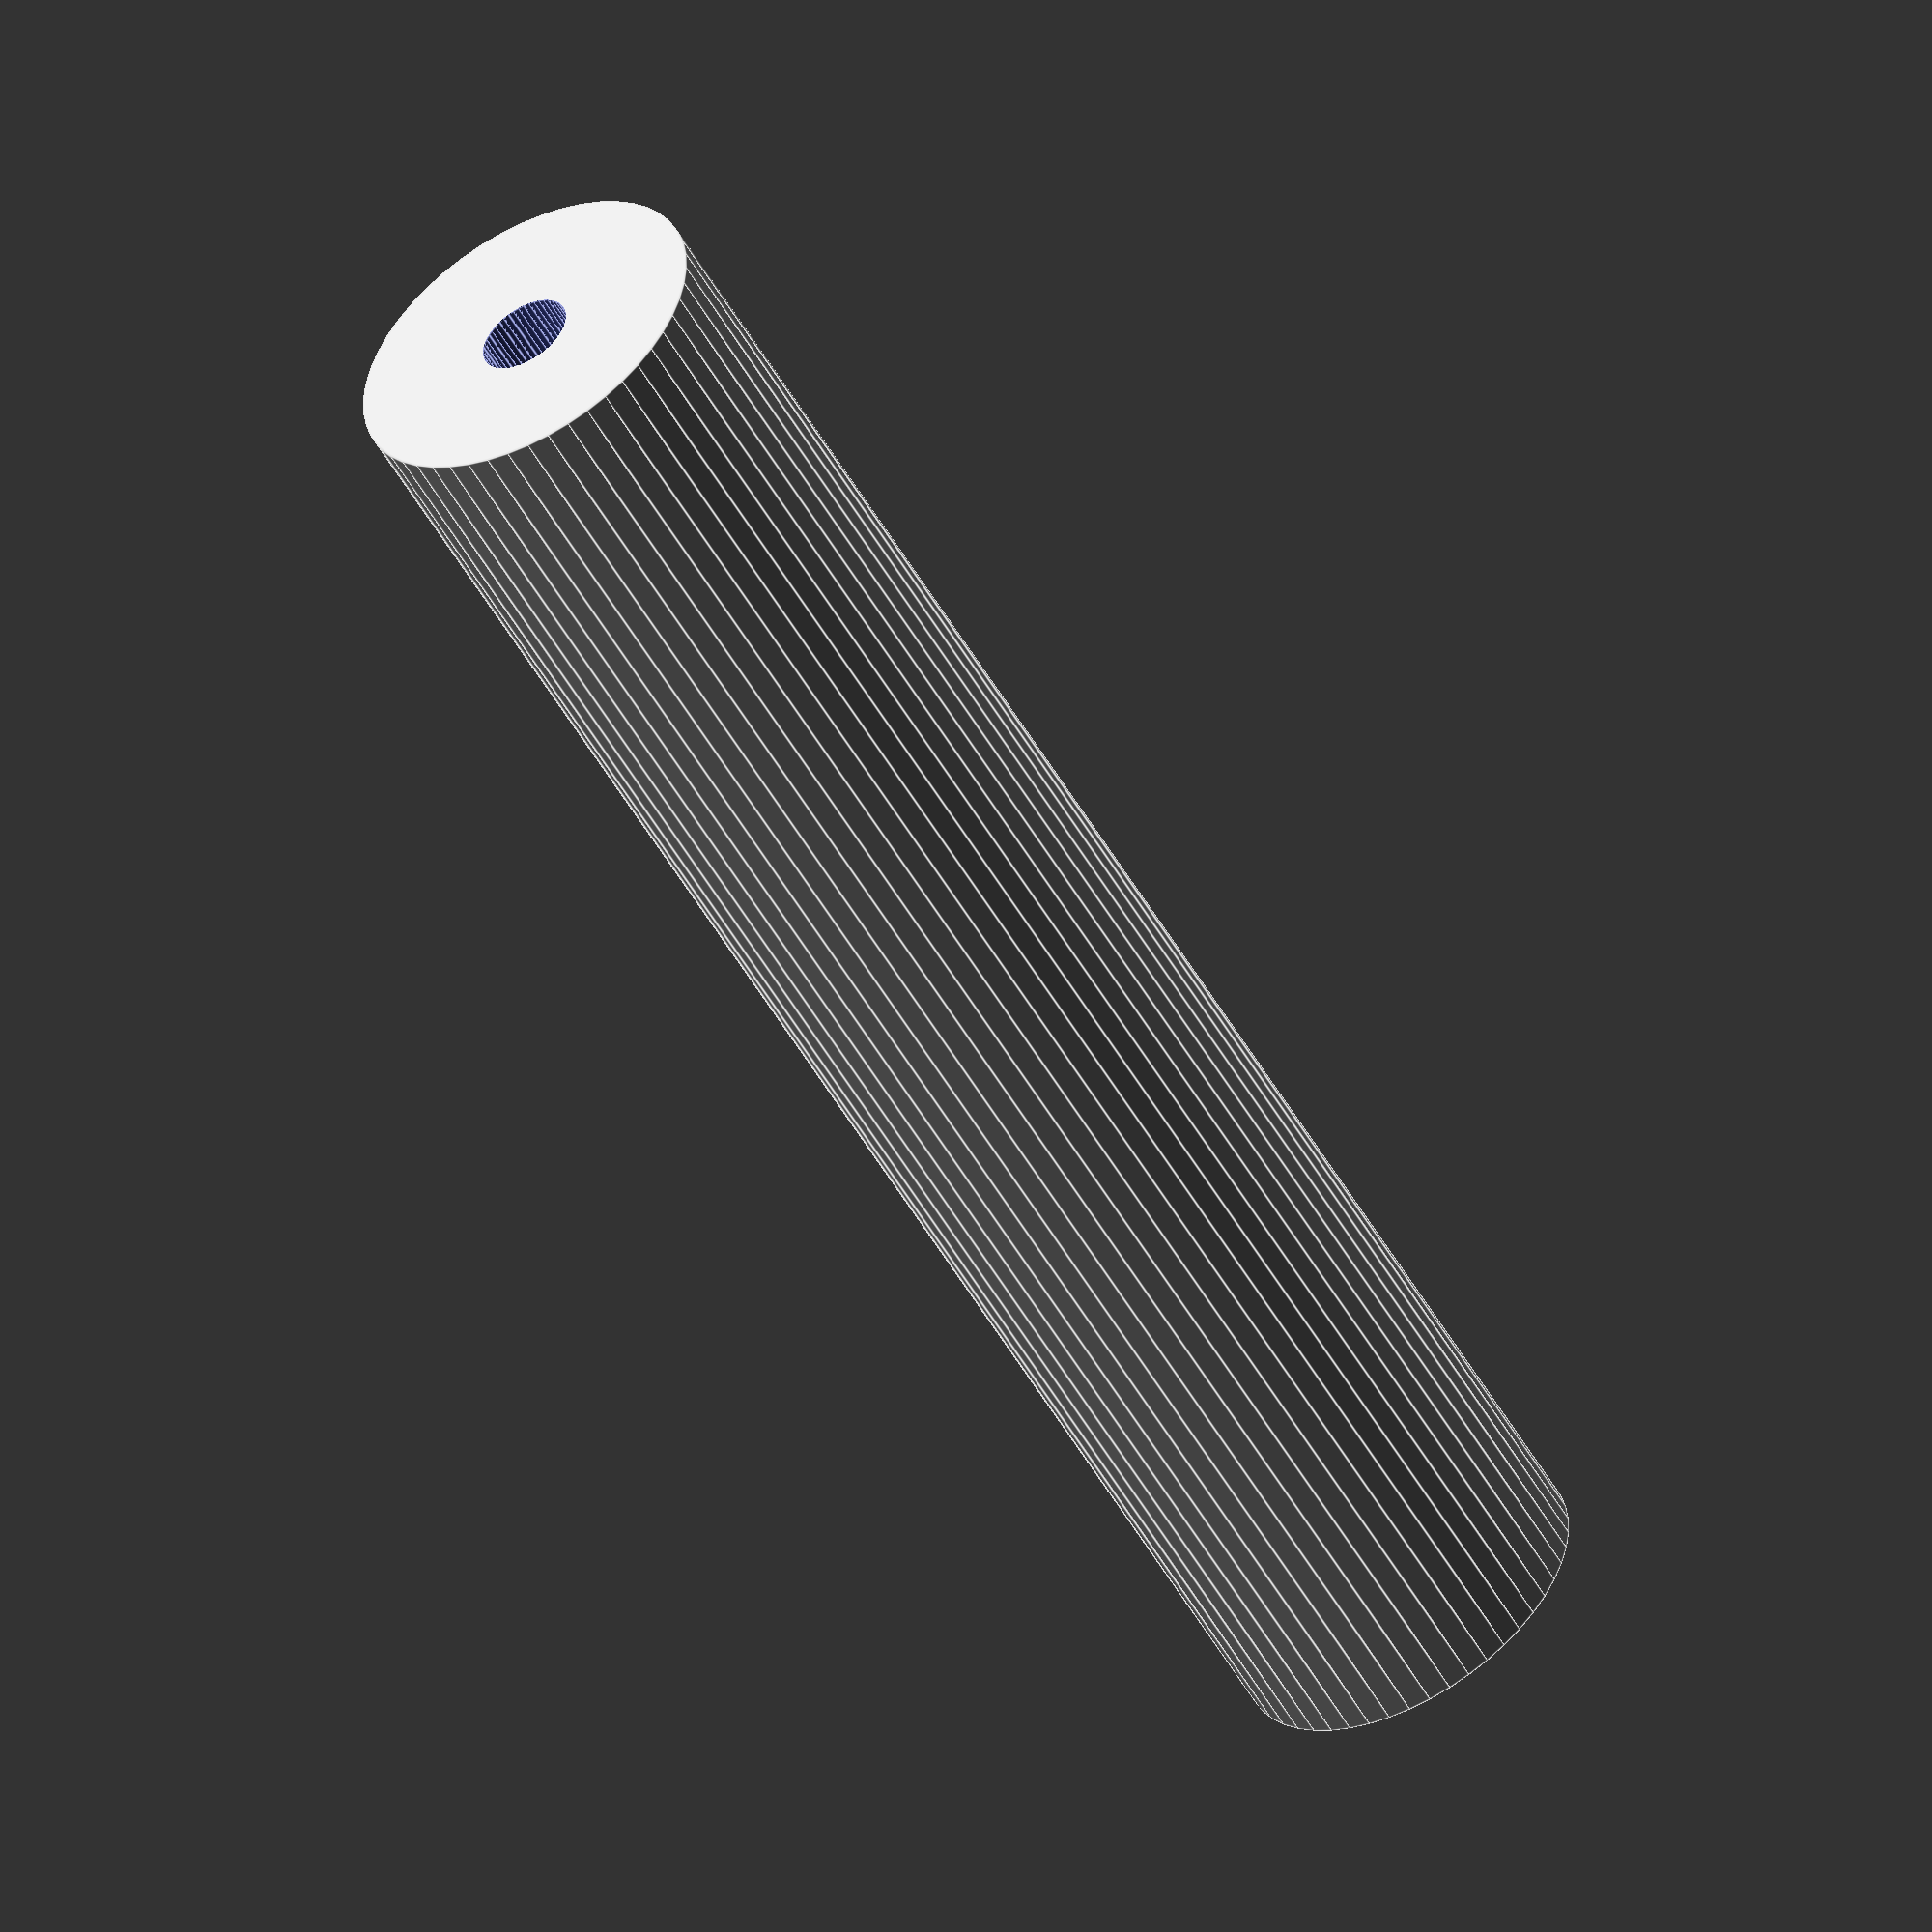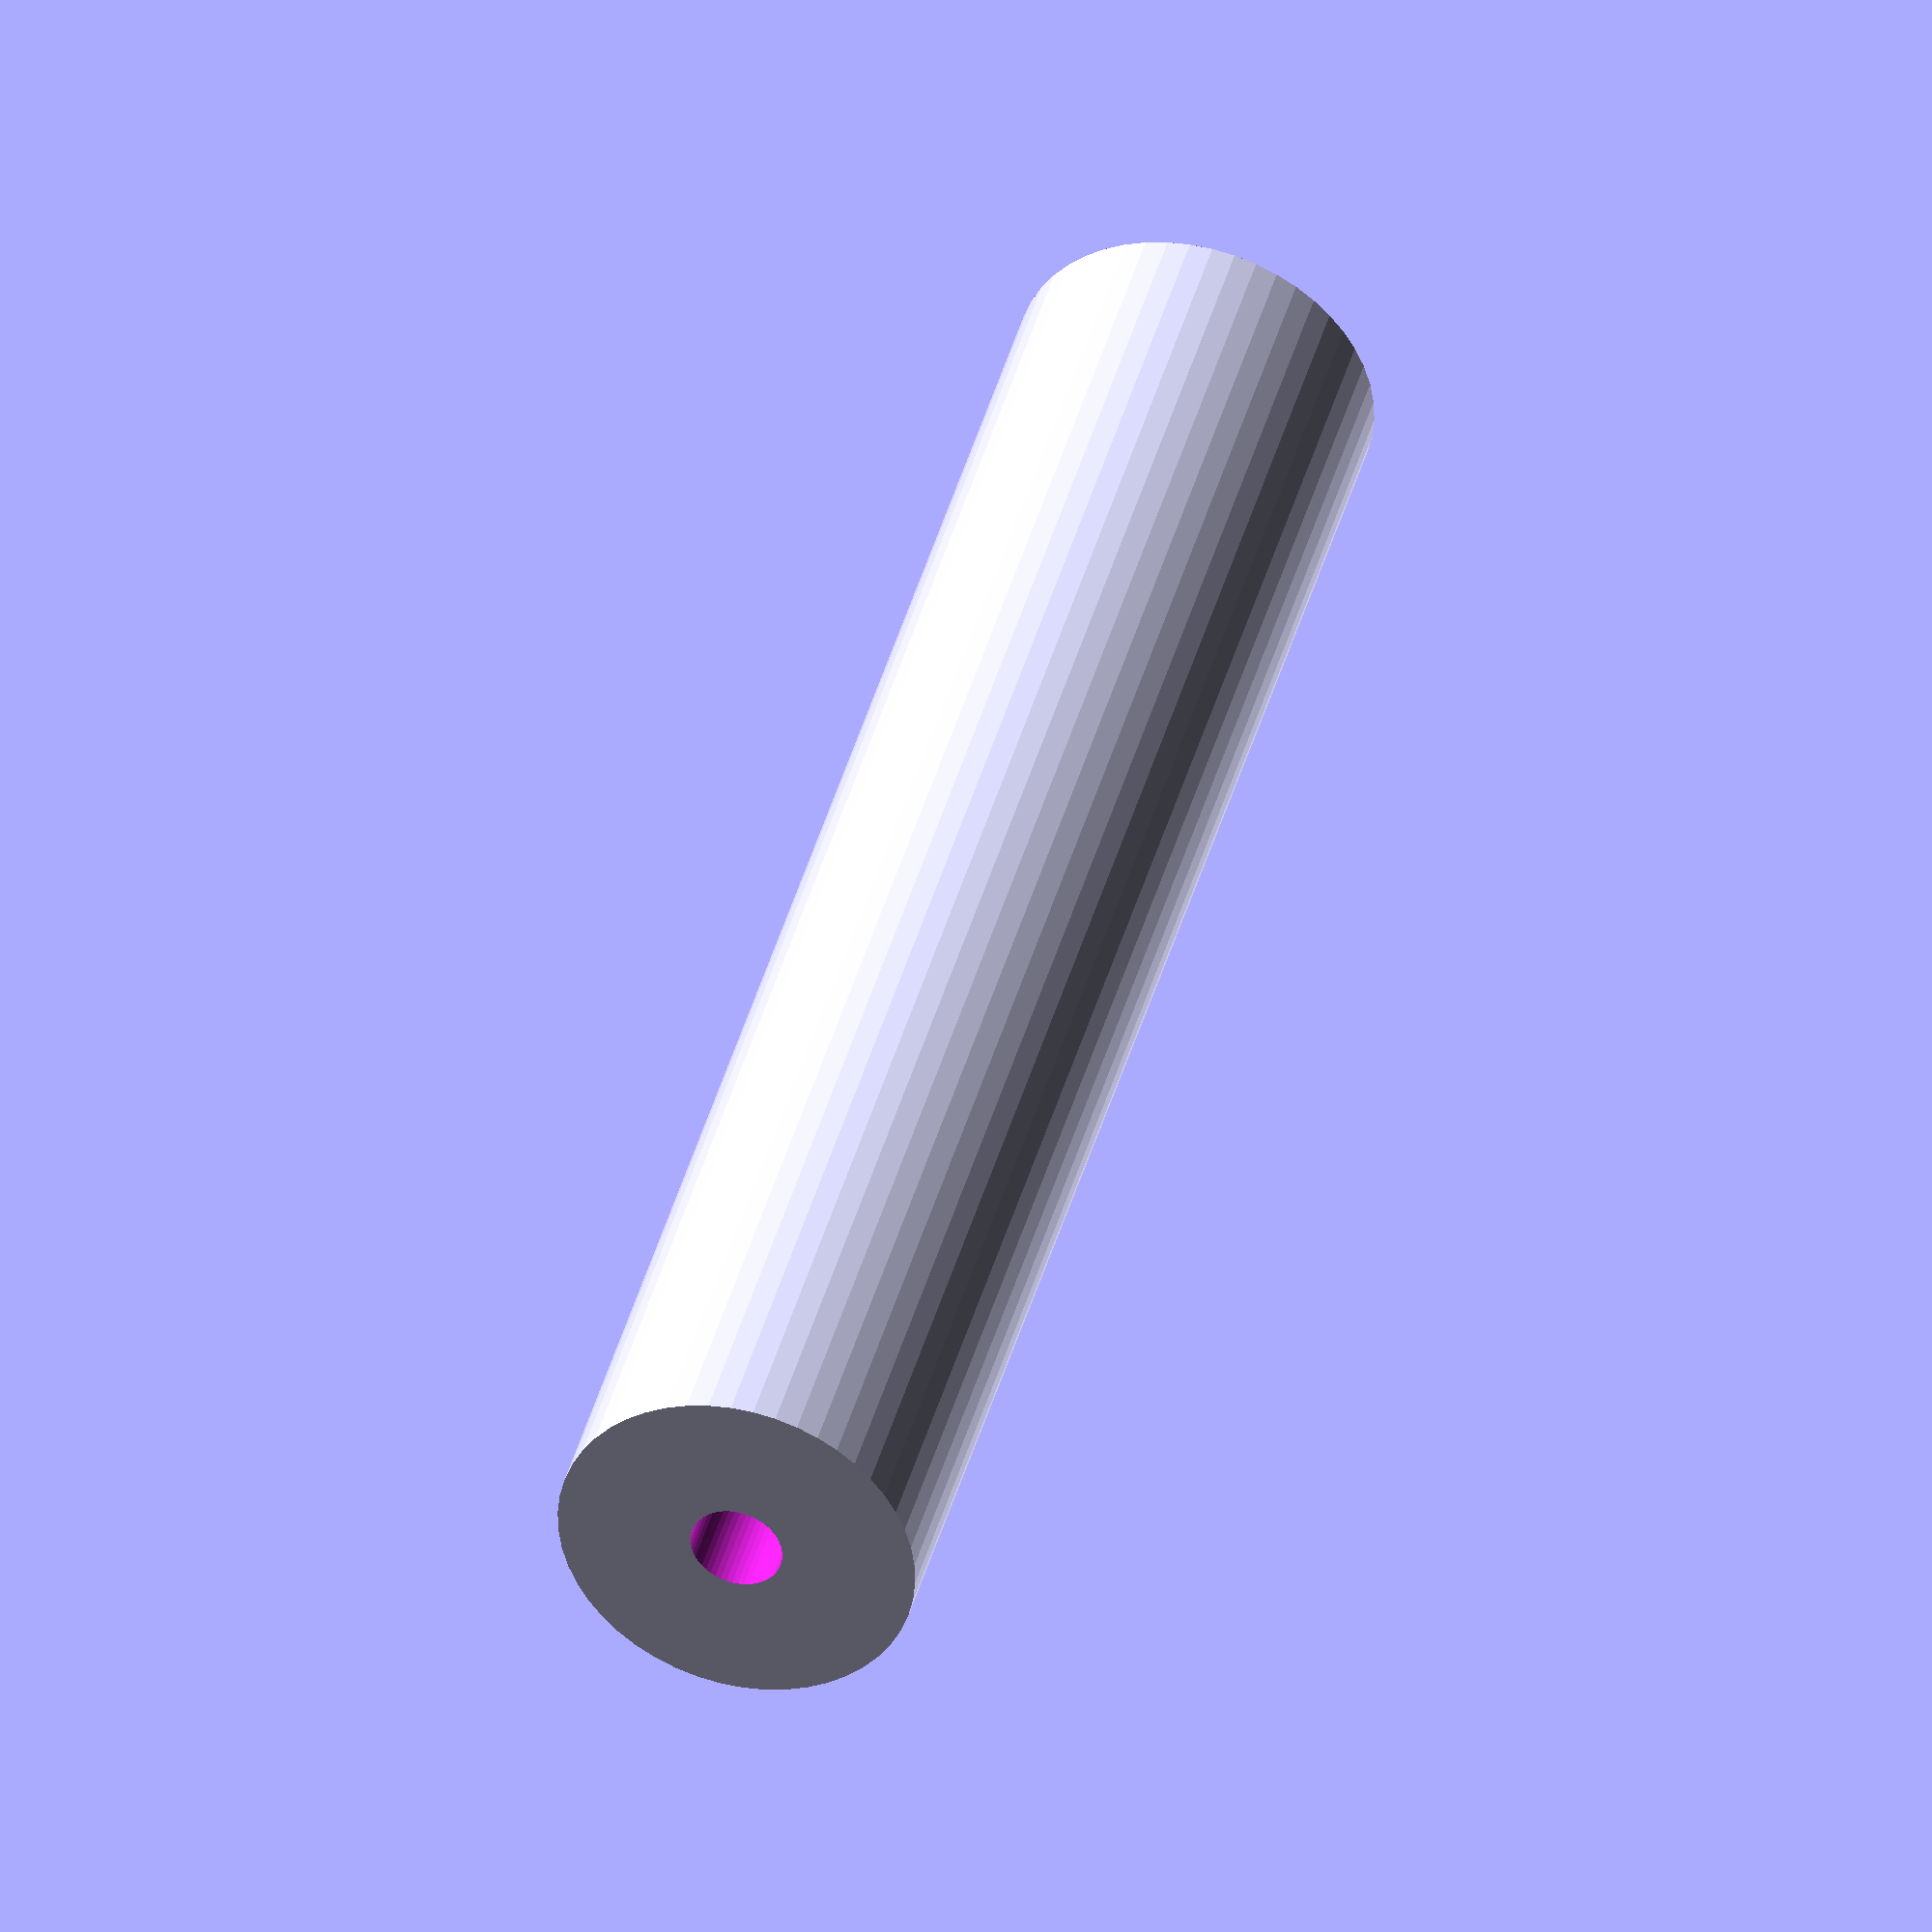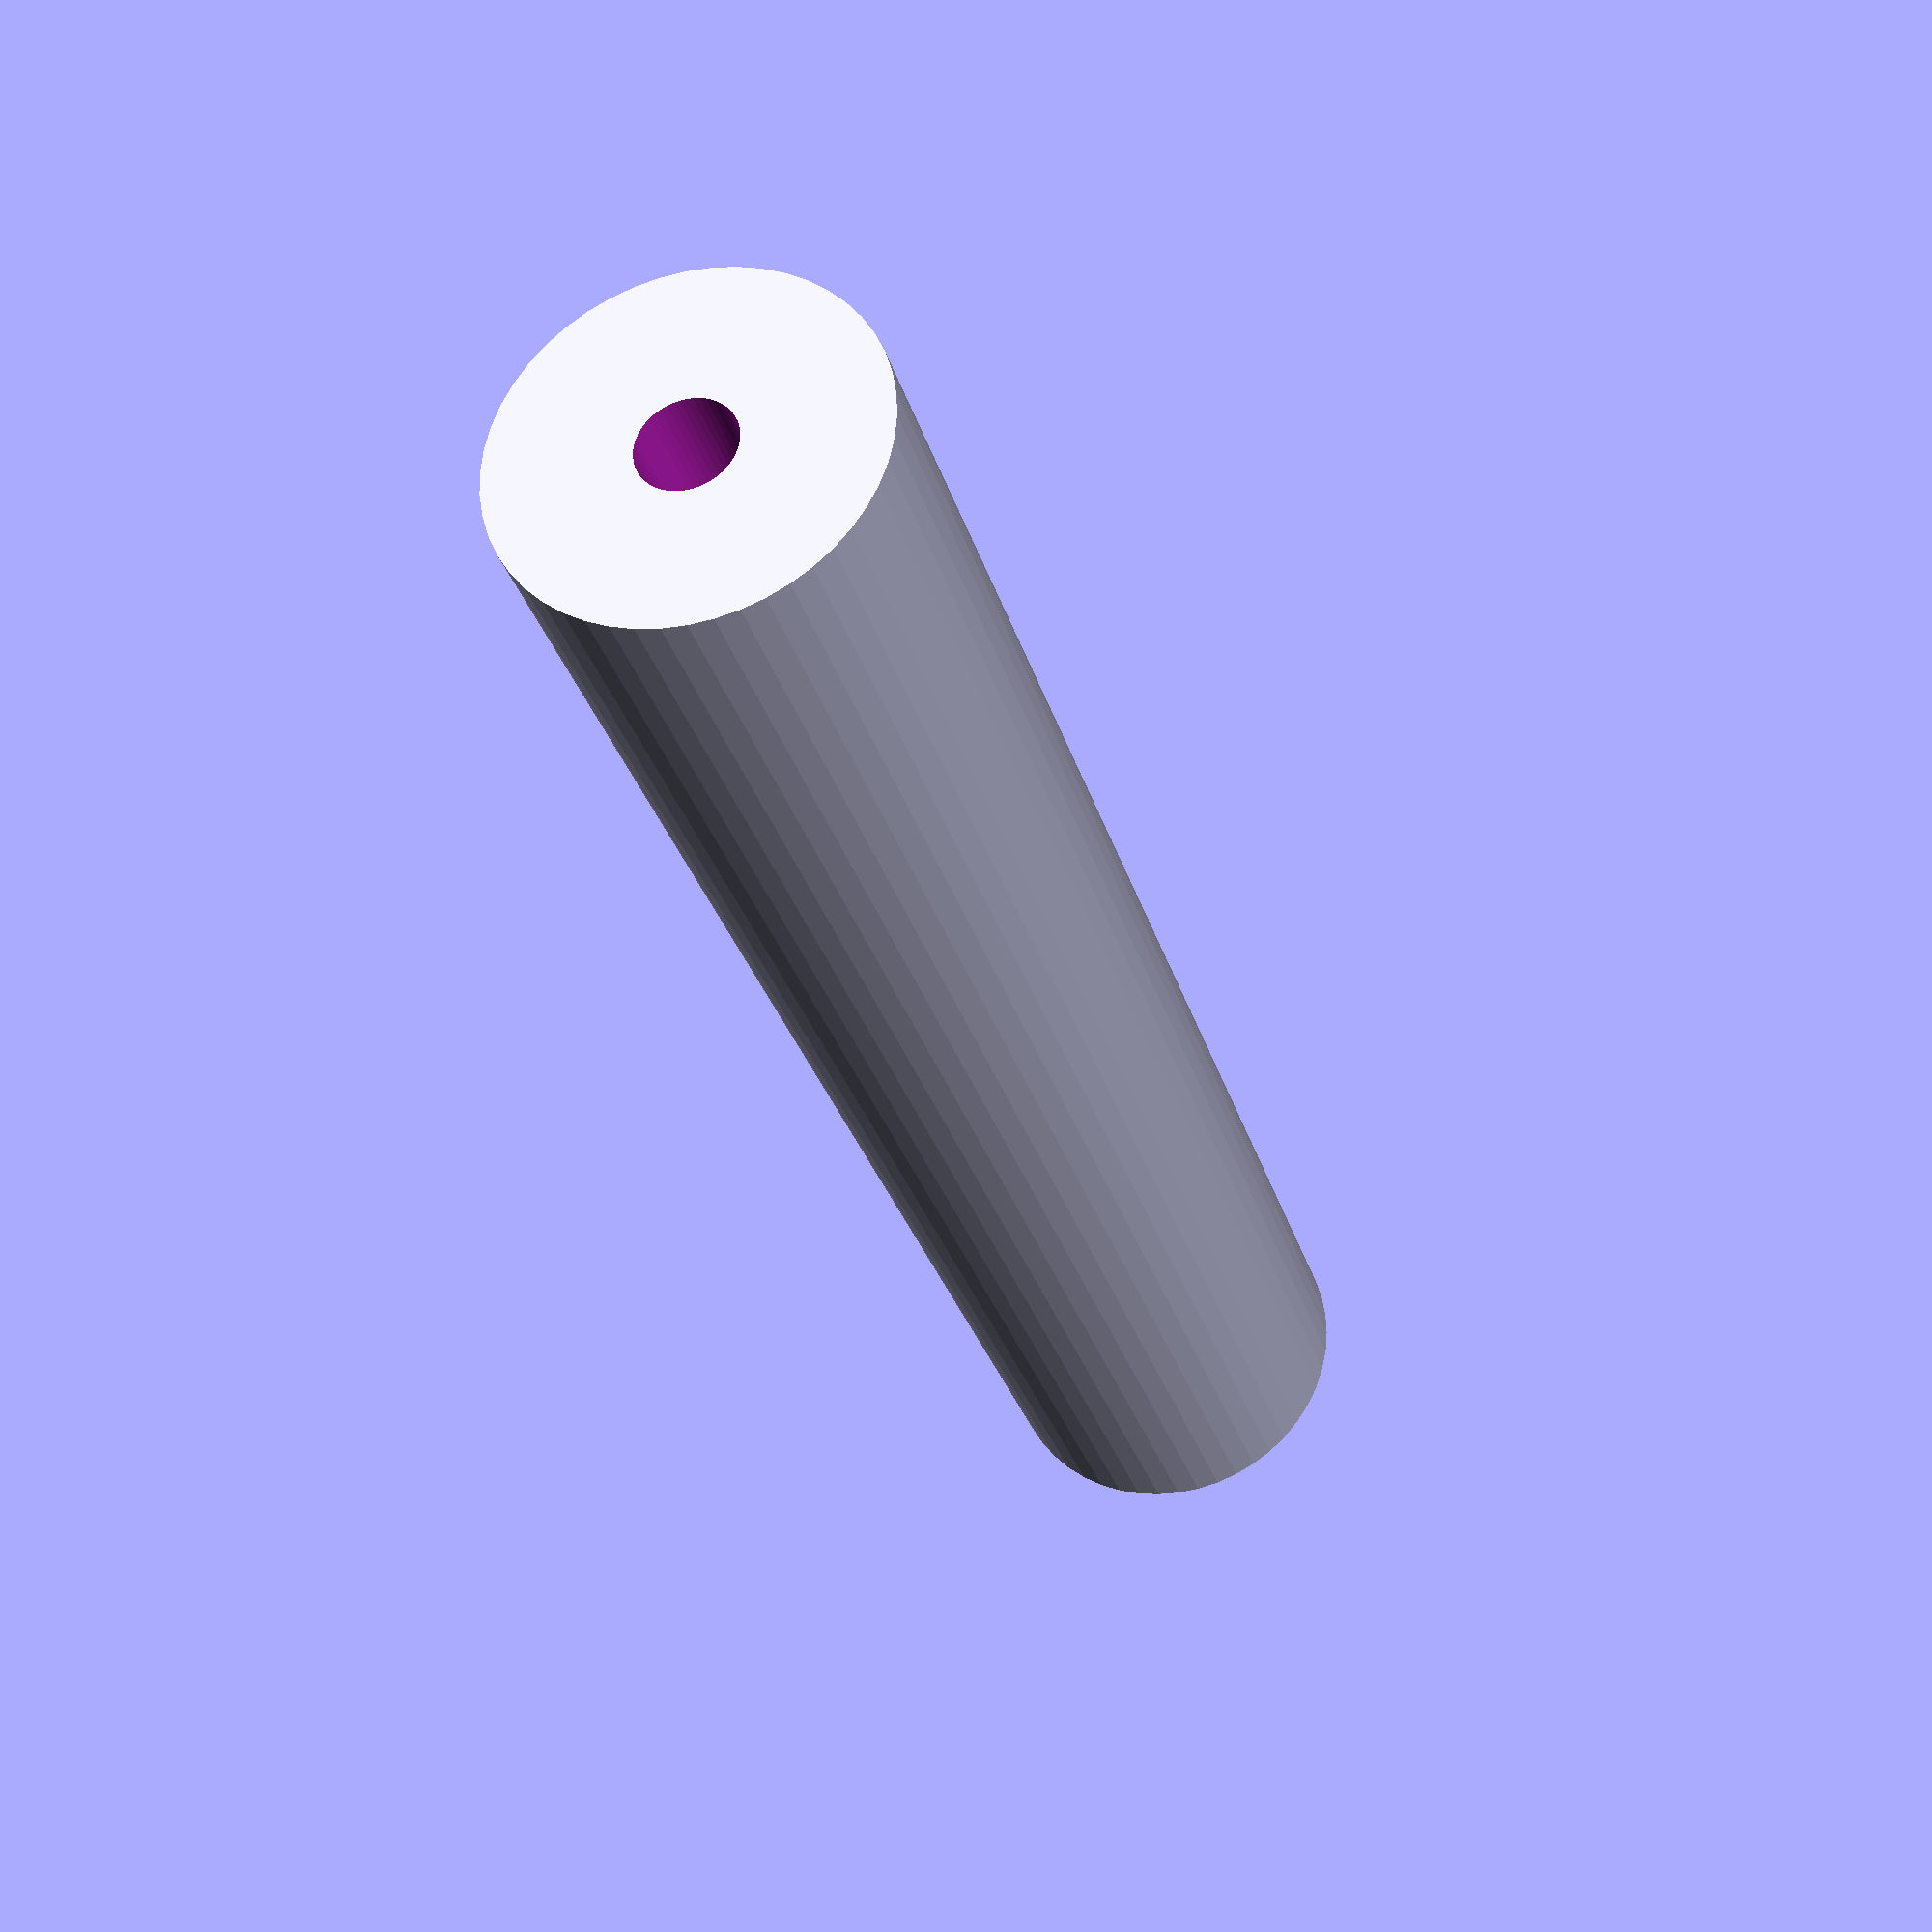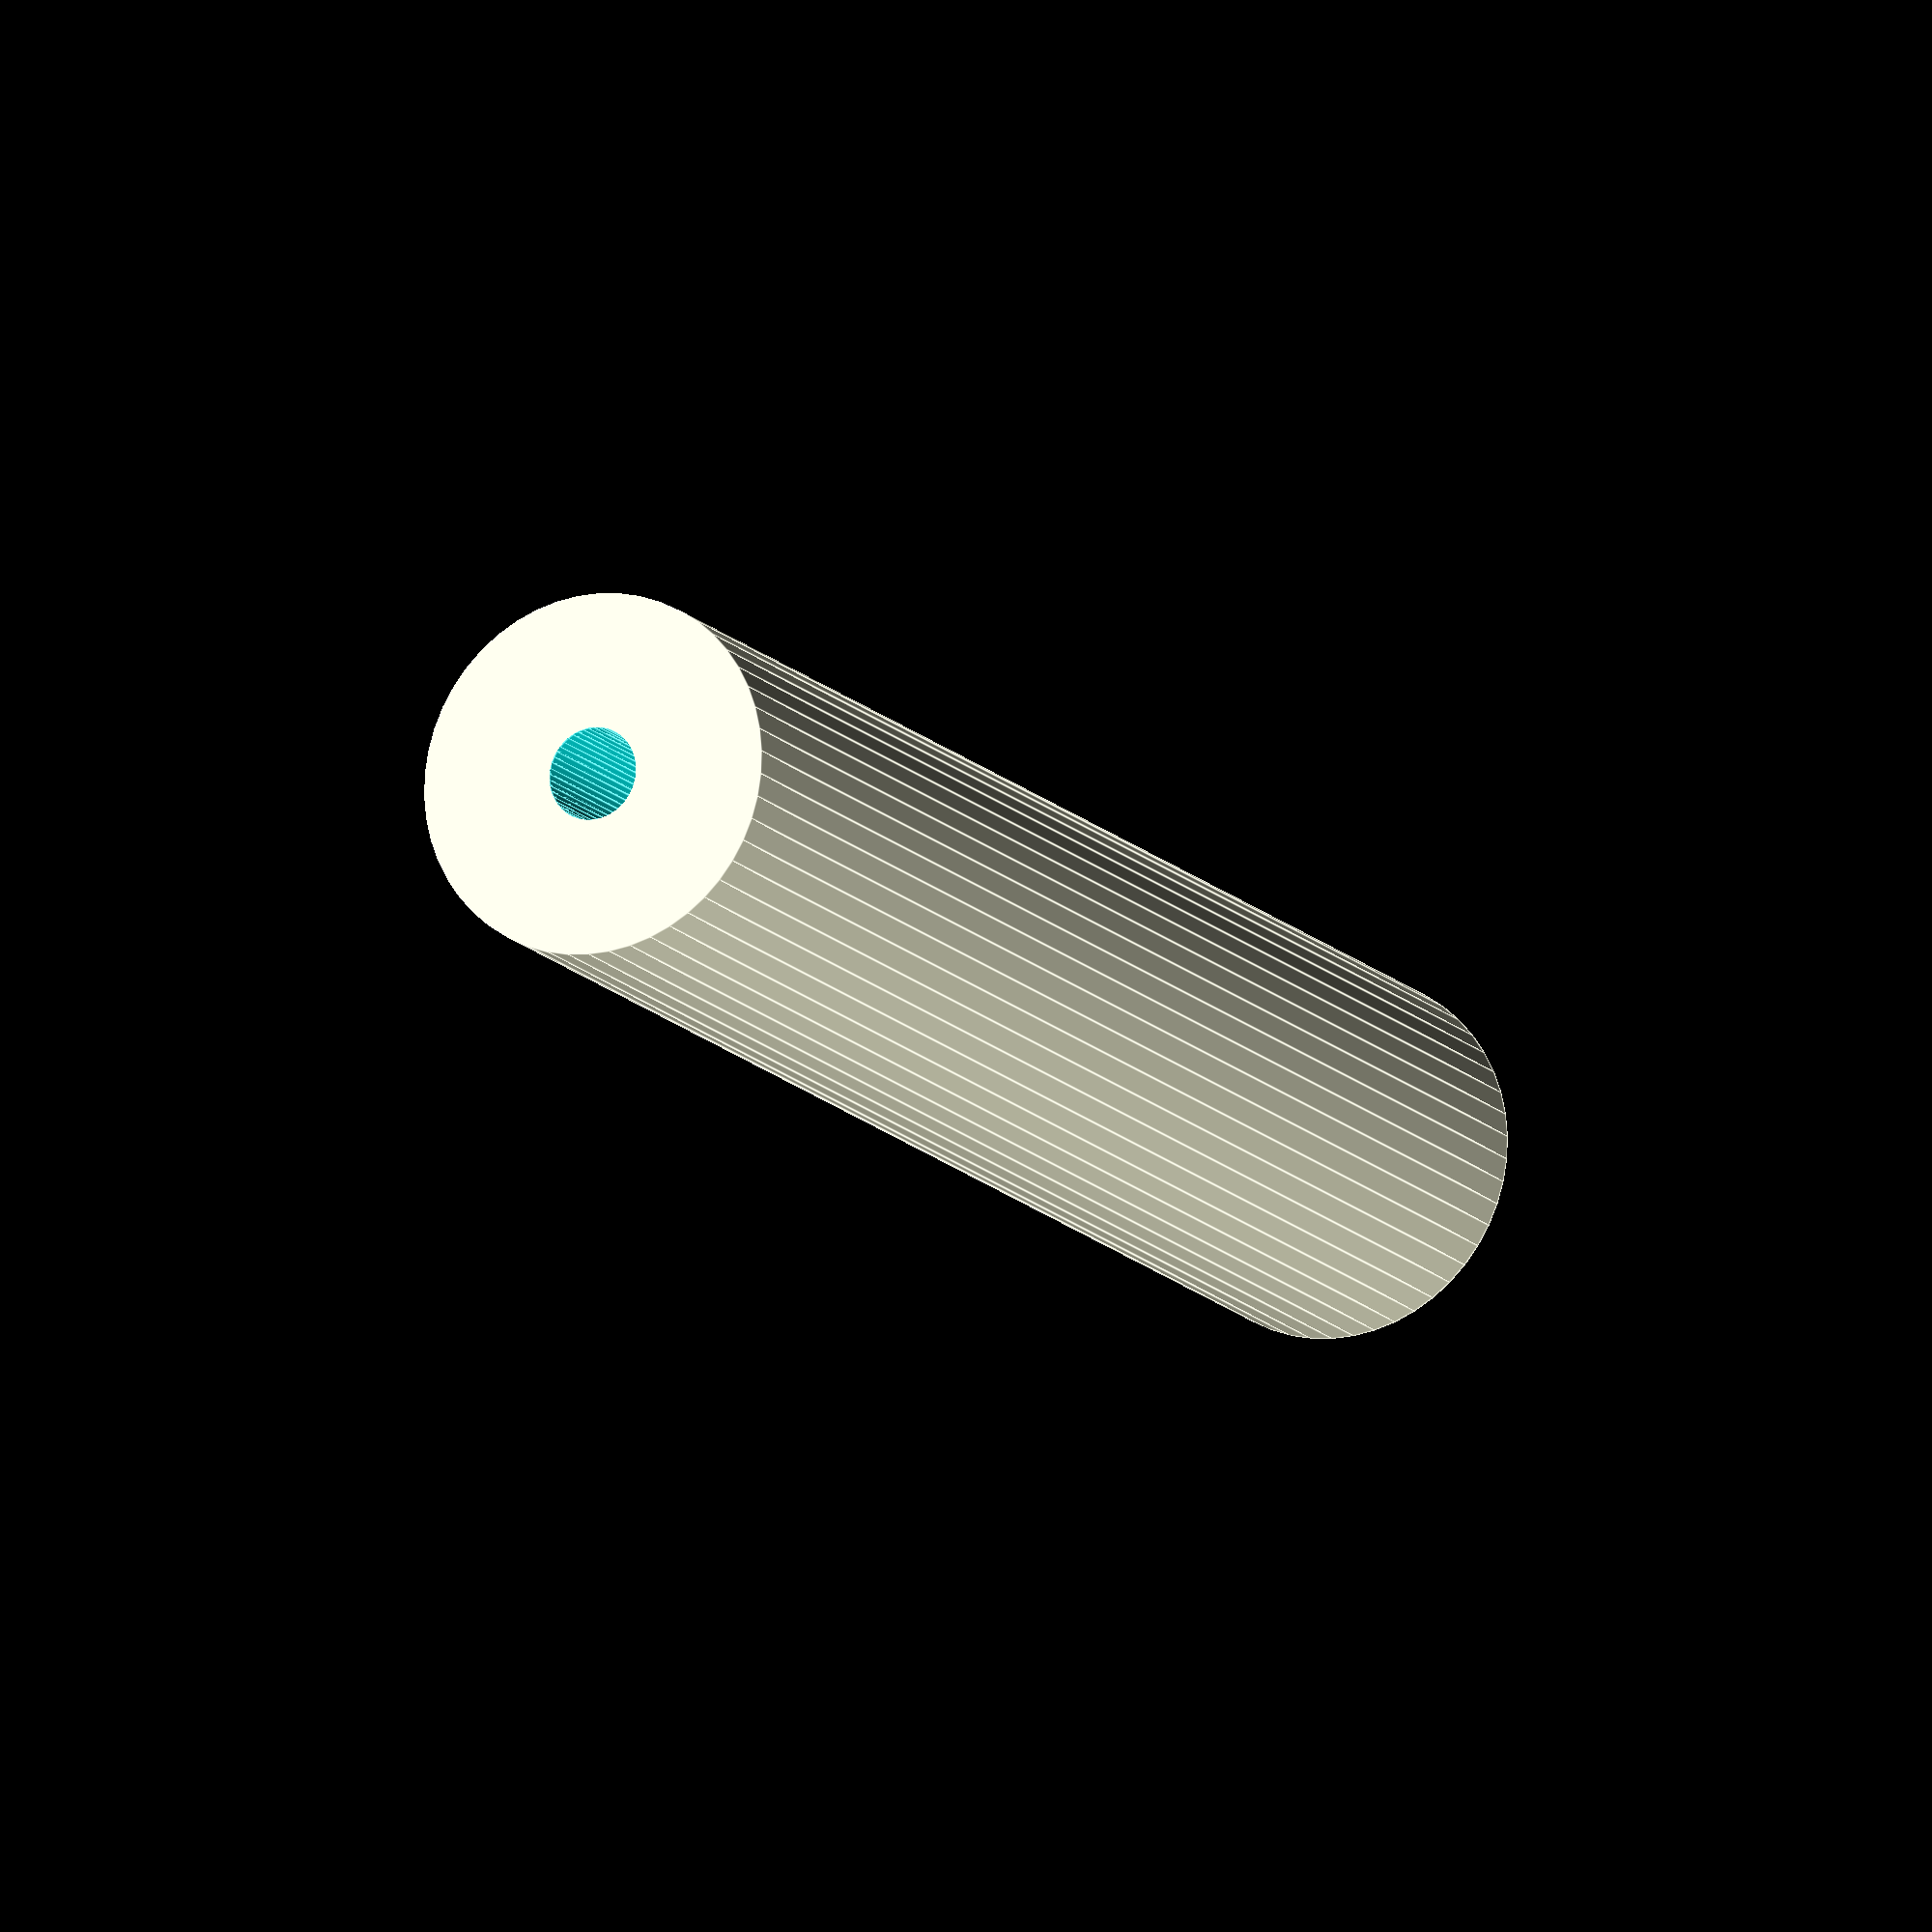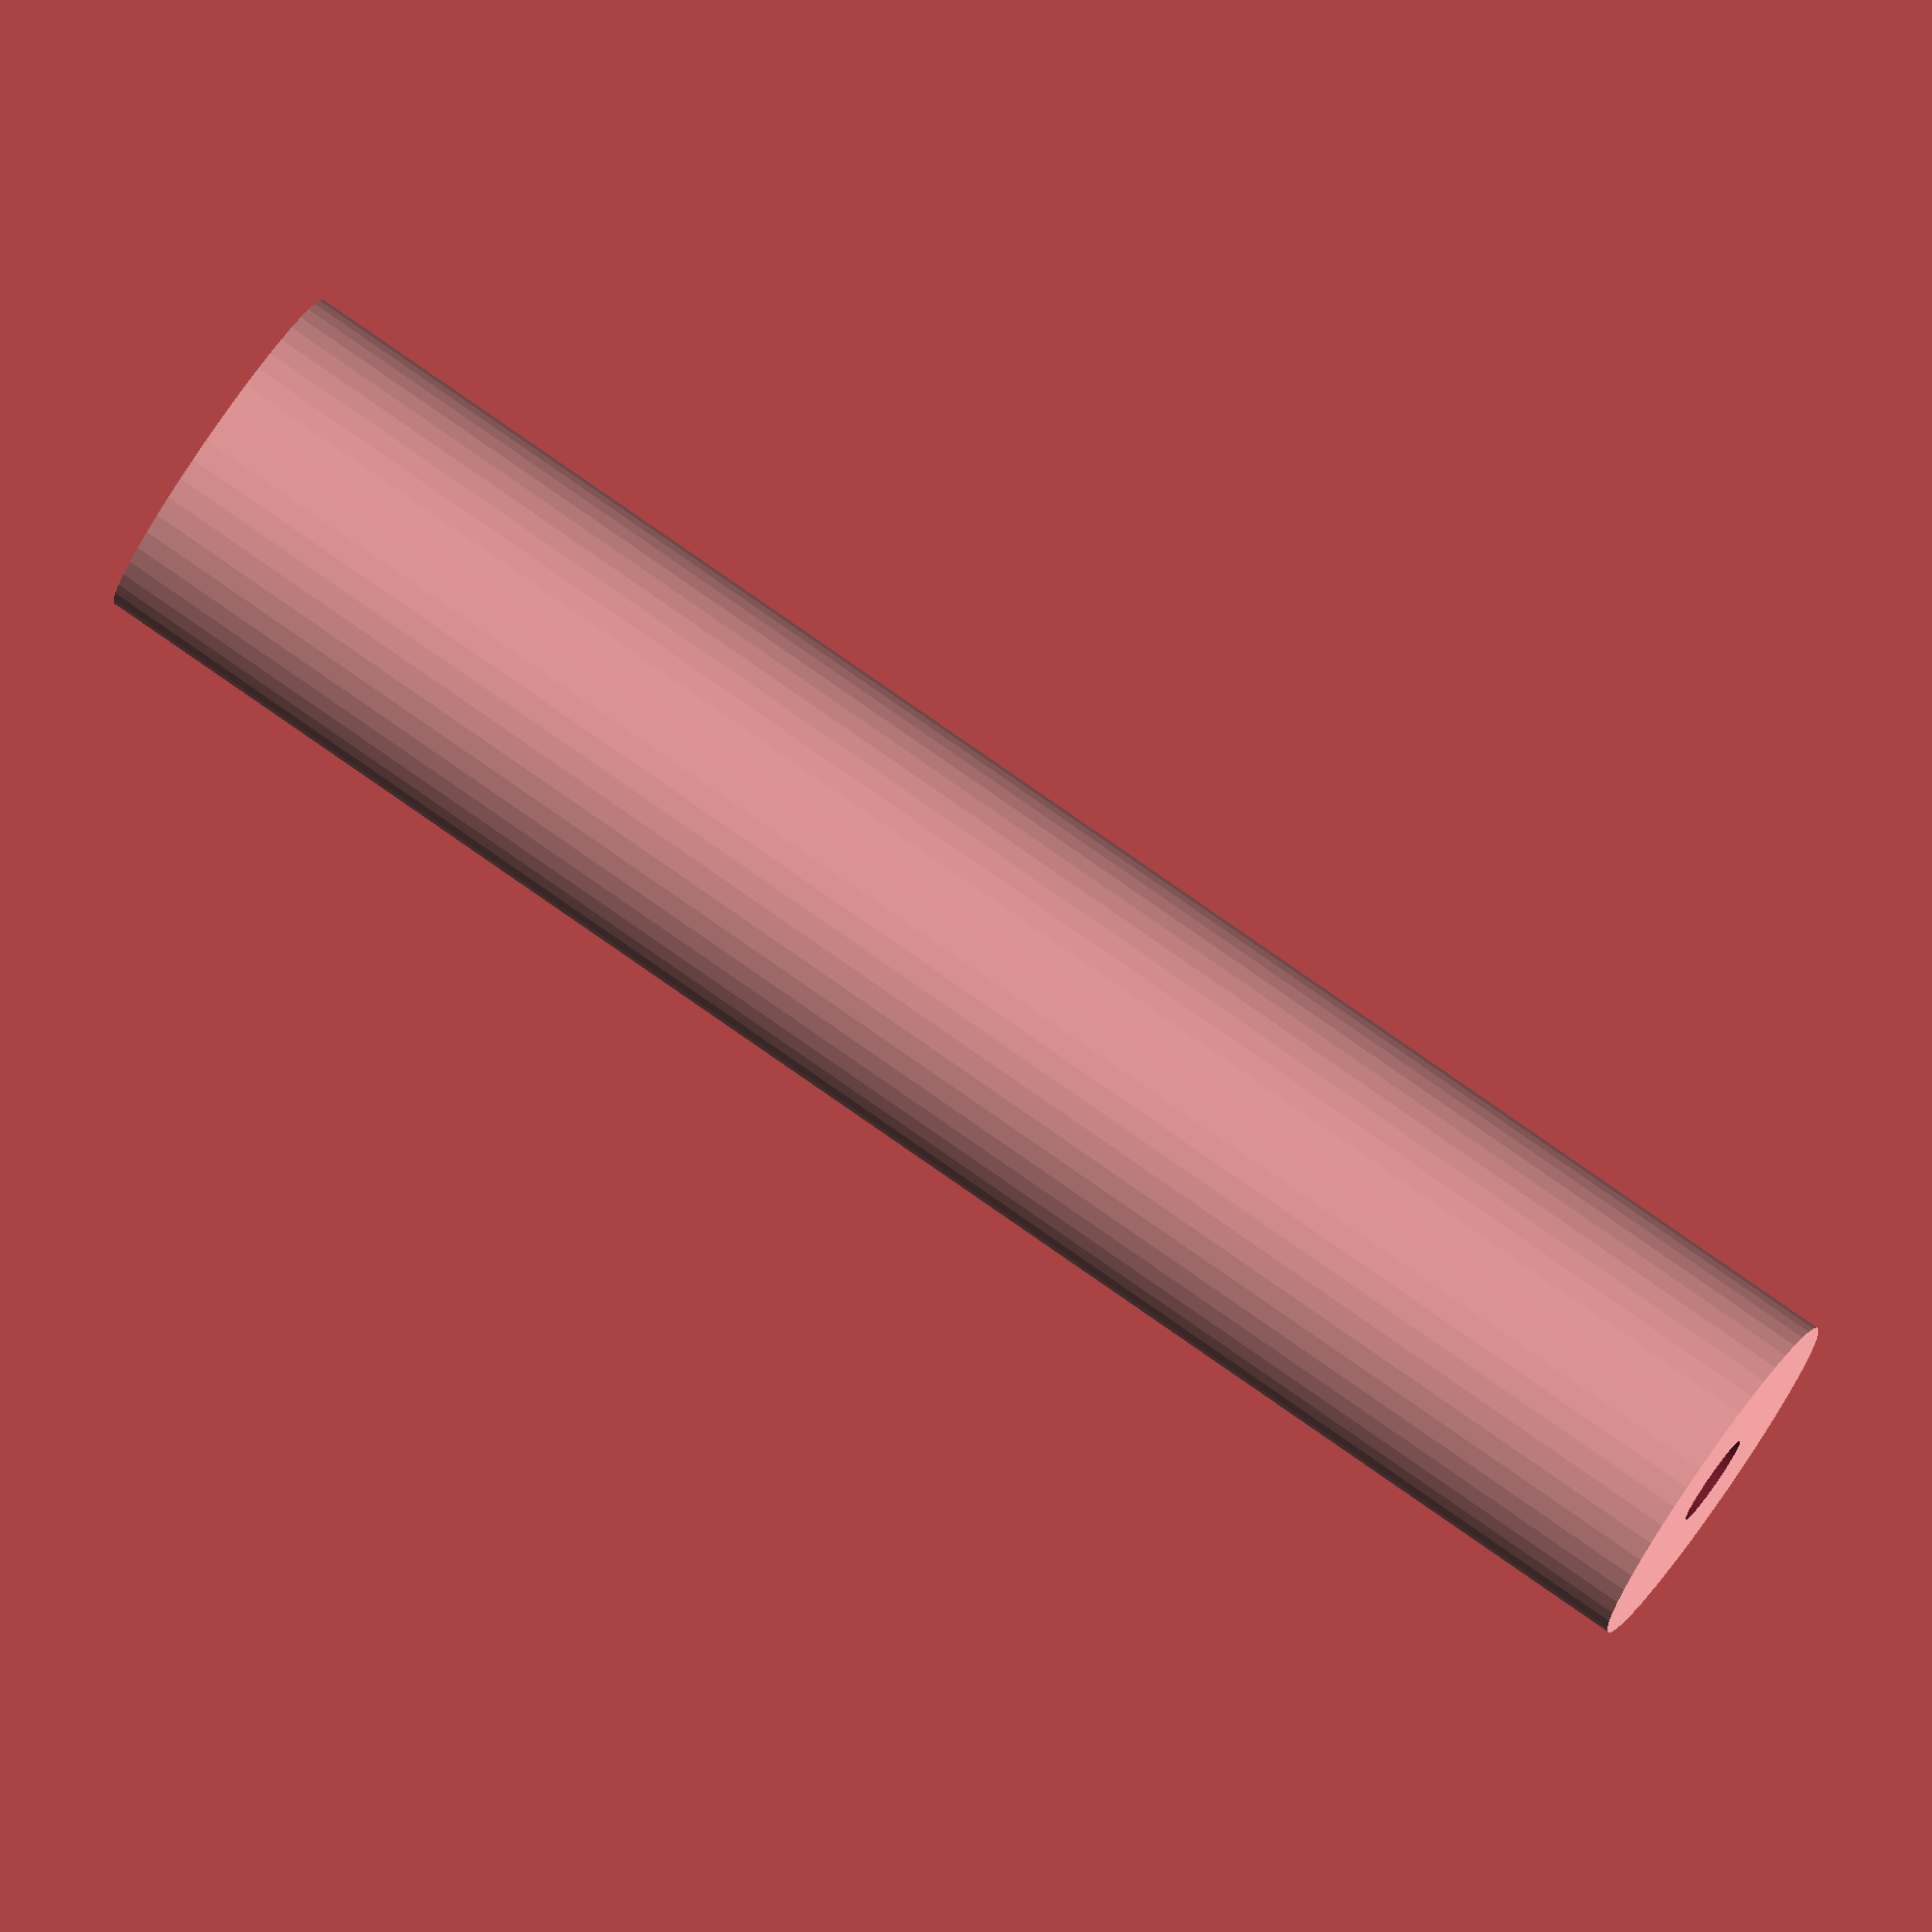
<openscad>
$fn = 50;


difference() {
	union() {
		cylinder(h = 69, r = 7.0000000000);
	}
	union() {
		translate(v = [0.0000000000, 0.0000000000, -100.0000000000]) {
			cylinder(h = 200, r = 1.8000000000);
		}
		cylinder(h = 69, r = 1.8000000000);
		cylinder(h = 69, r = 1.8000000000);
		cylinder(h = 69, r = 1.8000000000);
	}
}
</openscad>
<views>
elev=232.5 azim=314.2 roll=331.0 proj=o view=edges
elev=318.7 azim=282.6 roll=14.6 proj=o view=solid
elev=210.0 azim=124.1 roll=165.0 proj=p view=solid
elev=193.4 azim=44.8 roll=335.8 proj=o view=edges
elev=99.4 azim=269.9 roll=55.1 proj=o view=wireframe
</views>
